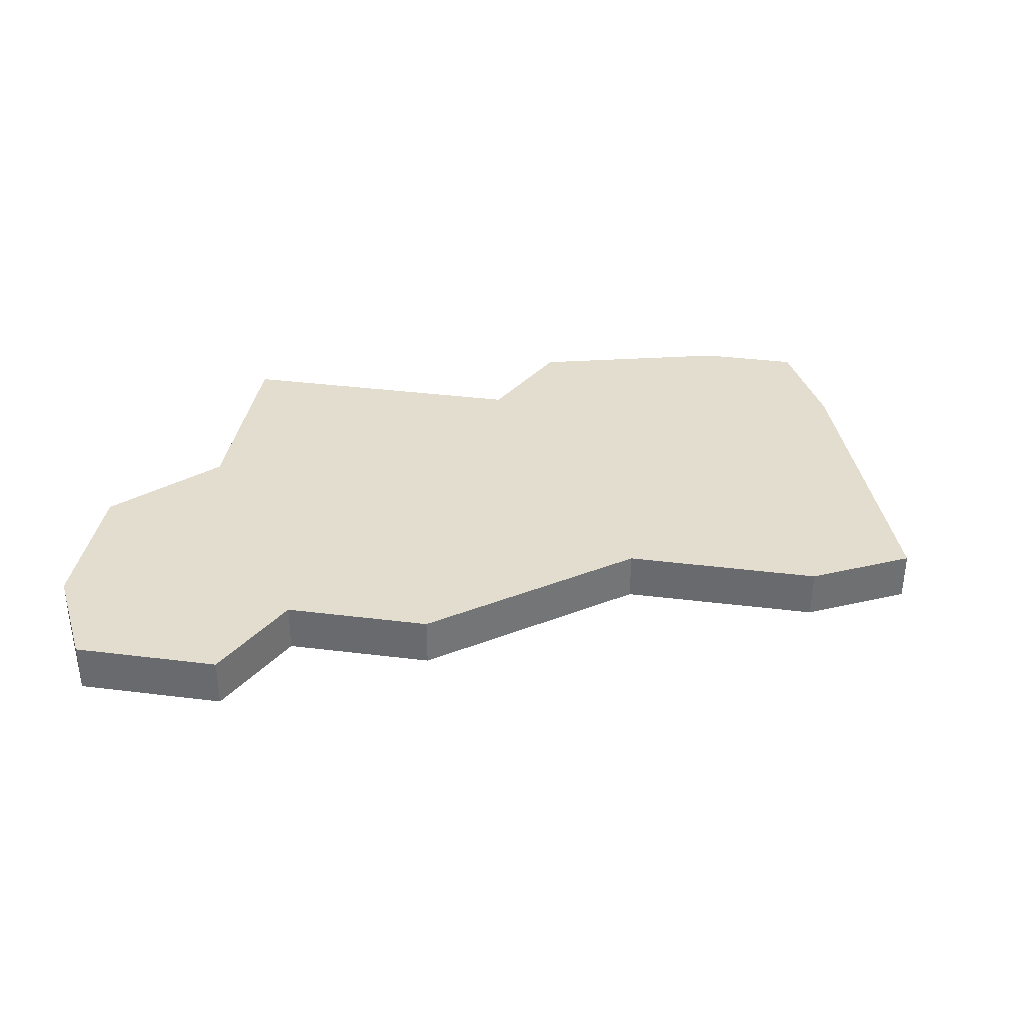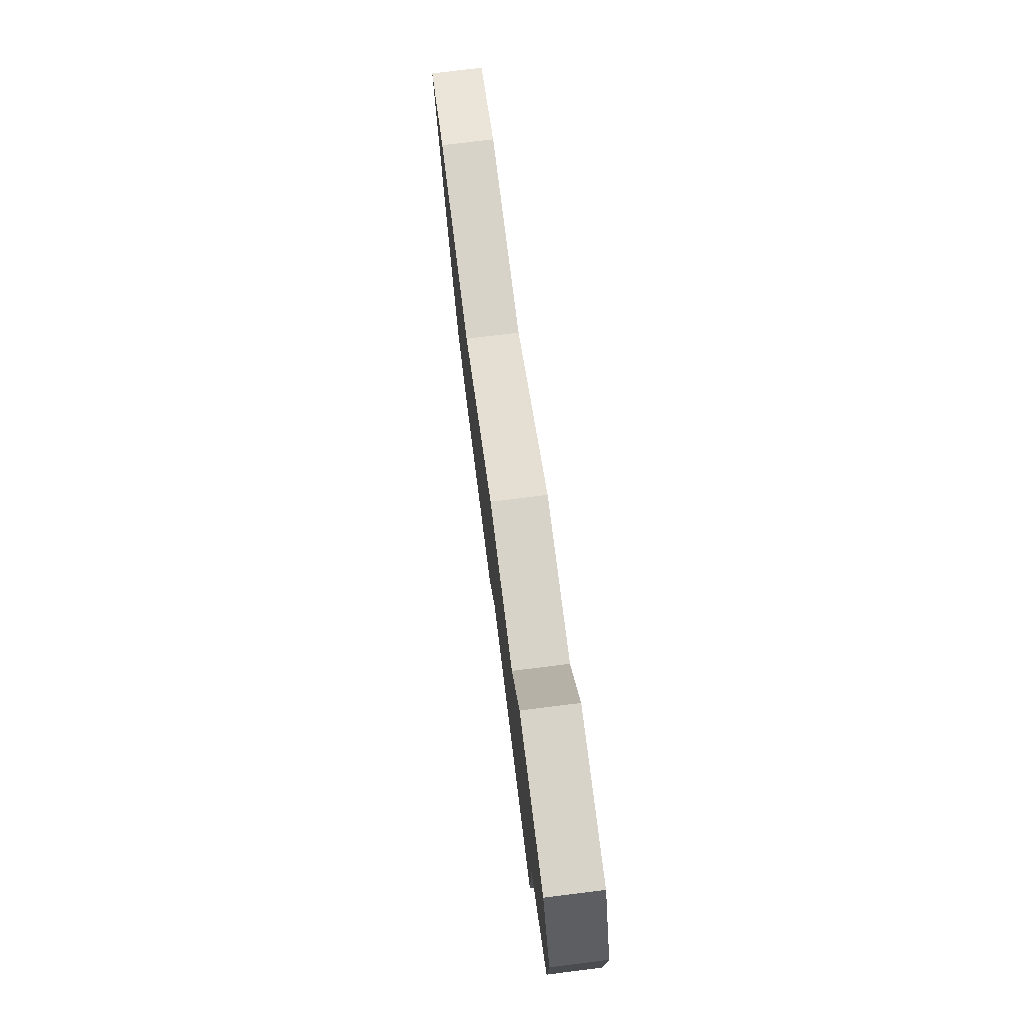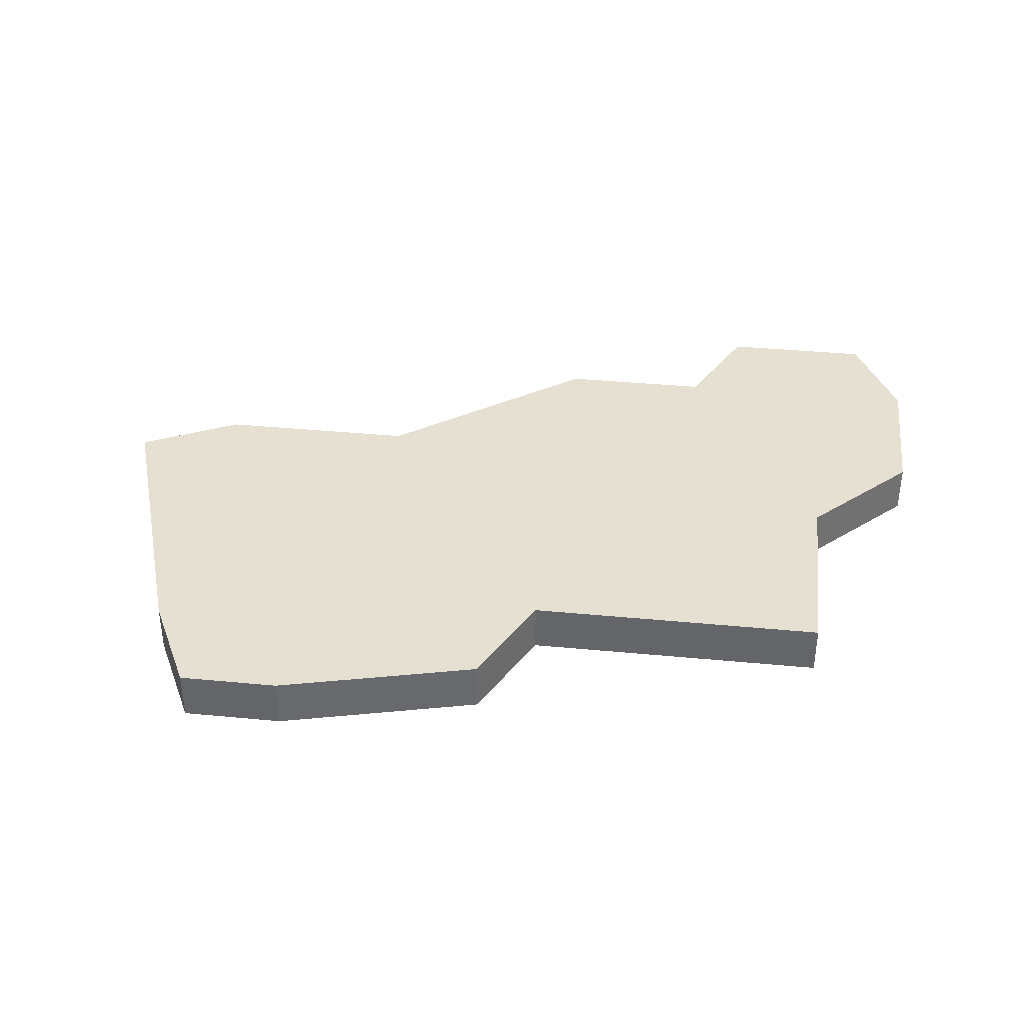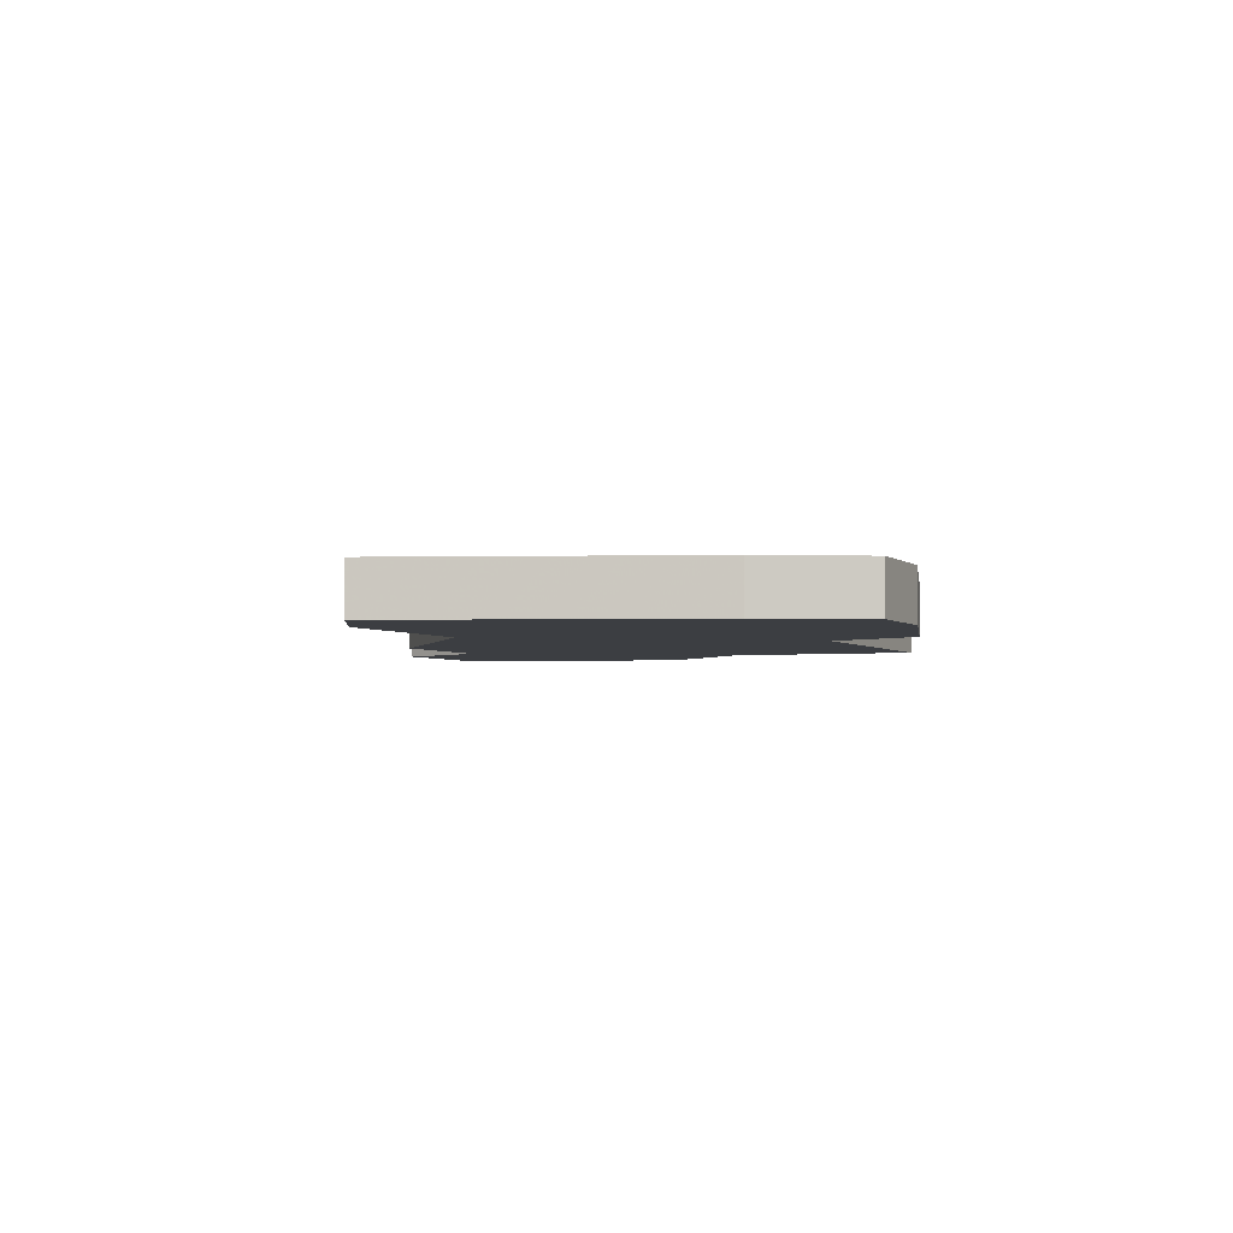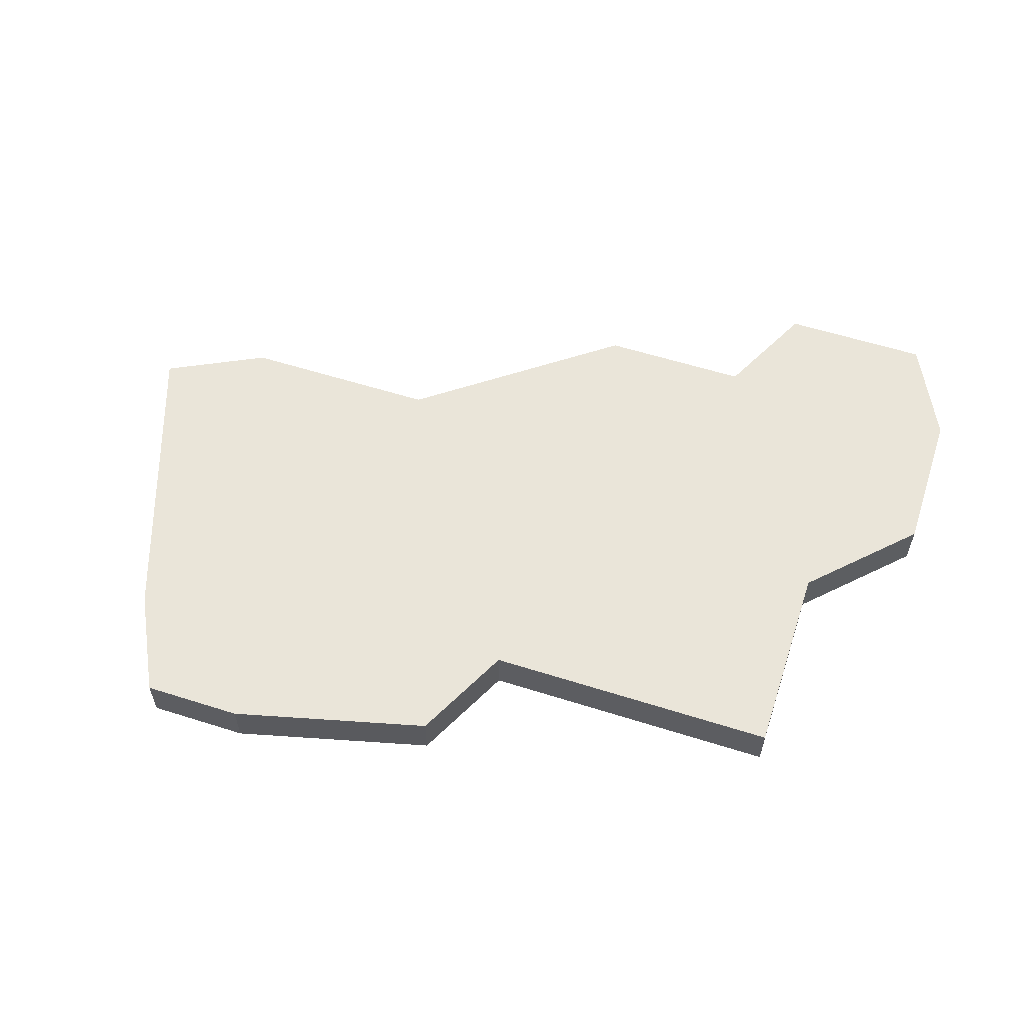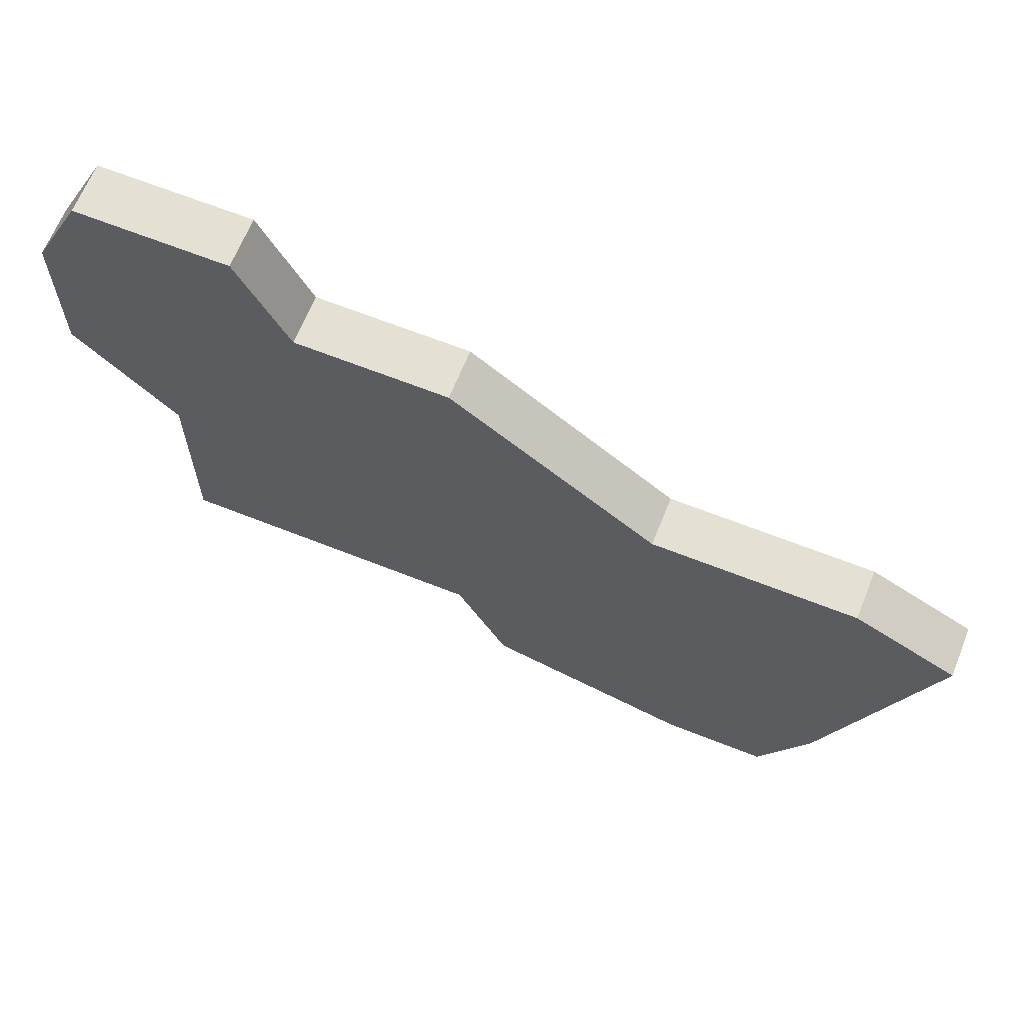
<metadata>
{"format":"obj","ext":"obj","renderer":"f3d","projection":"perspective","resolution":1024,"background":"white","views":[{"elev":35.5,"azim":-170.6,"up":"+Z"},{"elev":76.1,"azim":82.9,"up":"+Y"},{"elev":37.6,"azim":7.0,"up":"+Z"},{"elev":-3.2,"azim":-67.9,"up":"+Z"},{"elev":58.4,"azim":18.1,"up":"+Z"},{"elev":65.2,"azim":-158.2,"up":"+Y"}]}
</metadata>
<code>
v 2858 -503 0
v 2855 -503 0
v 2854 -505 0
v 2851 -505 0
v 2847 -508 0
v 2843 -508 0
v 2841 -509 0
v 2843 -515 0
v 2844 -517 0
v 2846 -517 0
v 2850 -516 0
v 2851 -514 0
v 2857 -514 0
v 2857 -510 0
v 2859 -508 0
v 2859 -505 0
v 2858 -503 1
v 2855 -503 1
v 2854 -505 1
v 2851 -505 1
v 2847 -508 1
v 2843 -508 1
v 2841 -509 1
v 2843 -515 1
v 2844 -517 1
v 2846 -517 1
v 2850 -516 1
v 2851 -514 1
v 2857 -514 1
v 2857 -510 1
v 2859 -508 1
v 2859 -505 1
f 2 1 16
f 5 4 3
f 7 6 5
f 9 8 7
f 11 10 9
f 14 13 12
f 16 15 14
f 3 2 16
f 9 7 5
f 12 11 9
f 16 14 12
f 5 3 16
f 12 9 5
f 5 16 12
f 32 17 18
f 19 20 21
f 21 22 23
f 23 24 25
f 25 26 27
f 28 29 30
f 30 31 32
f 32 18 19
f 21 23 25
f 25 27 28
f 28 30 32
f 32 19 21
f 21 25 28
f 28 32 21
f 18 17 2
f 2 17 1
f 19 18 3
f 3 18 2
f 20 19 4
f 4 19 3
f 21 20 5
f 5 20 4
f 22 21 6
f 6 21 5
f 23 22 7
f 7 22 6
f 24 23 8
f 8 23 7
f 25 24 9
f 9 24 8
f 26 25 10
f 10 25 9
f 27 26 11
f 11 26 10
f 28 27 12
f 12 27 11
f 29 28 13
f 13 28 12
f 30 29 14
f 14 29 13
f 31 30 15
f 15 30 14
f 17 32 1
f 1 32 16
f 32 31 16
f 16 31 15

</code>
